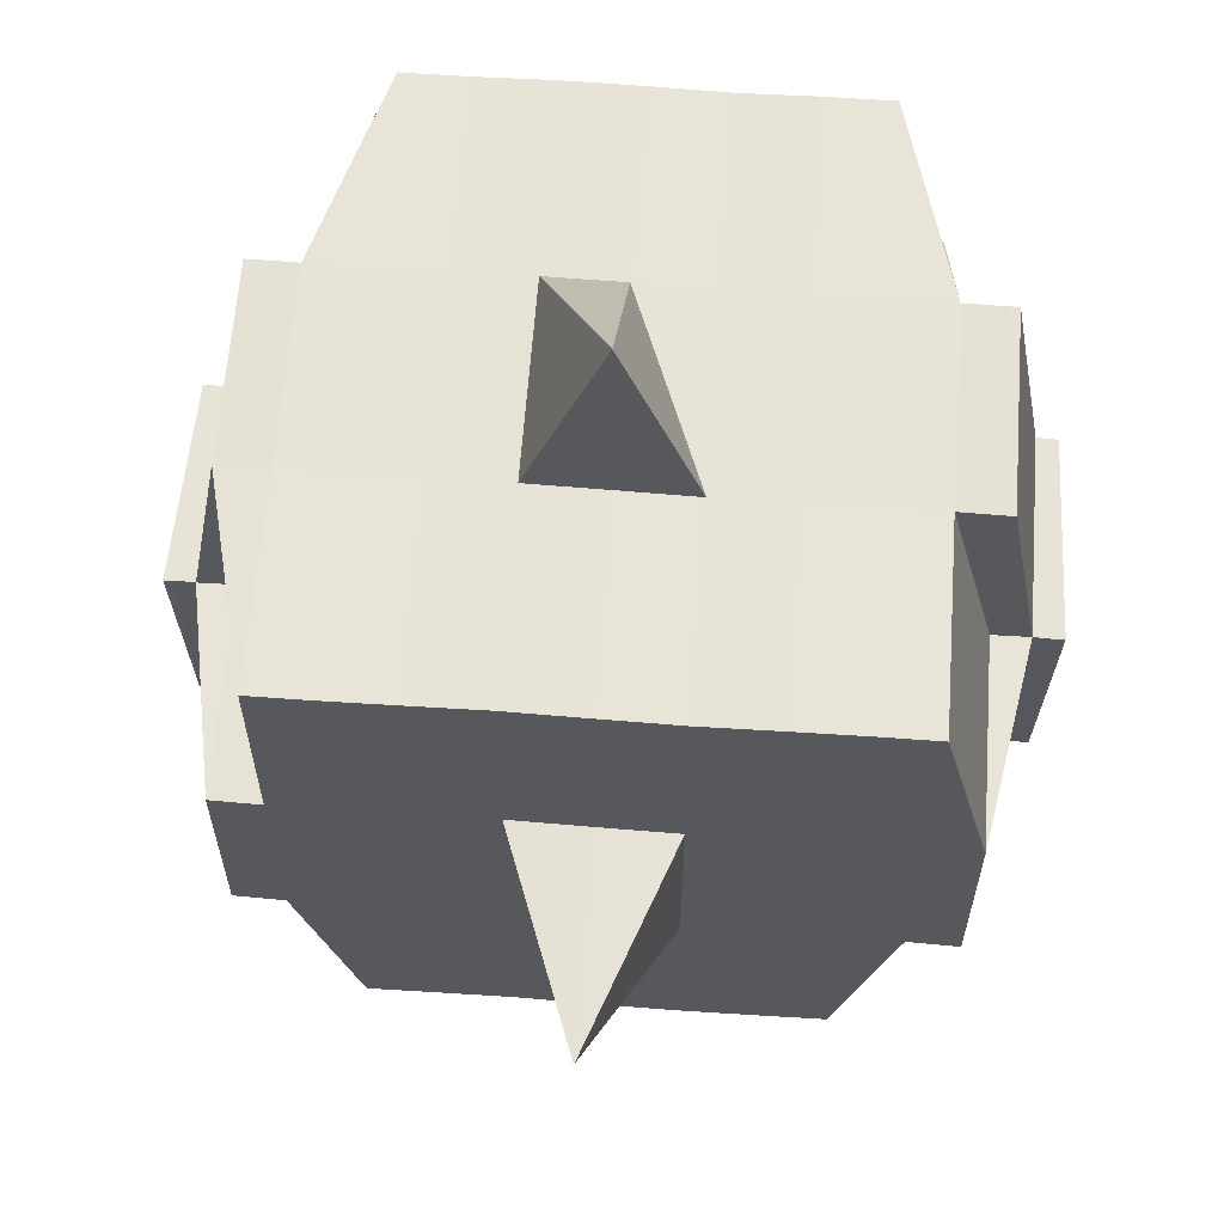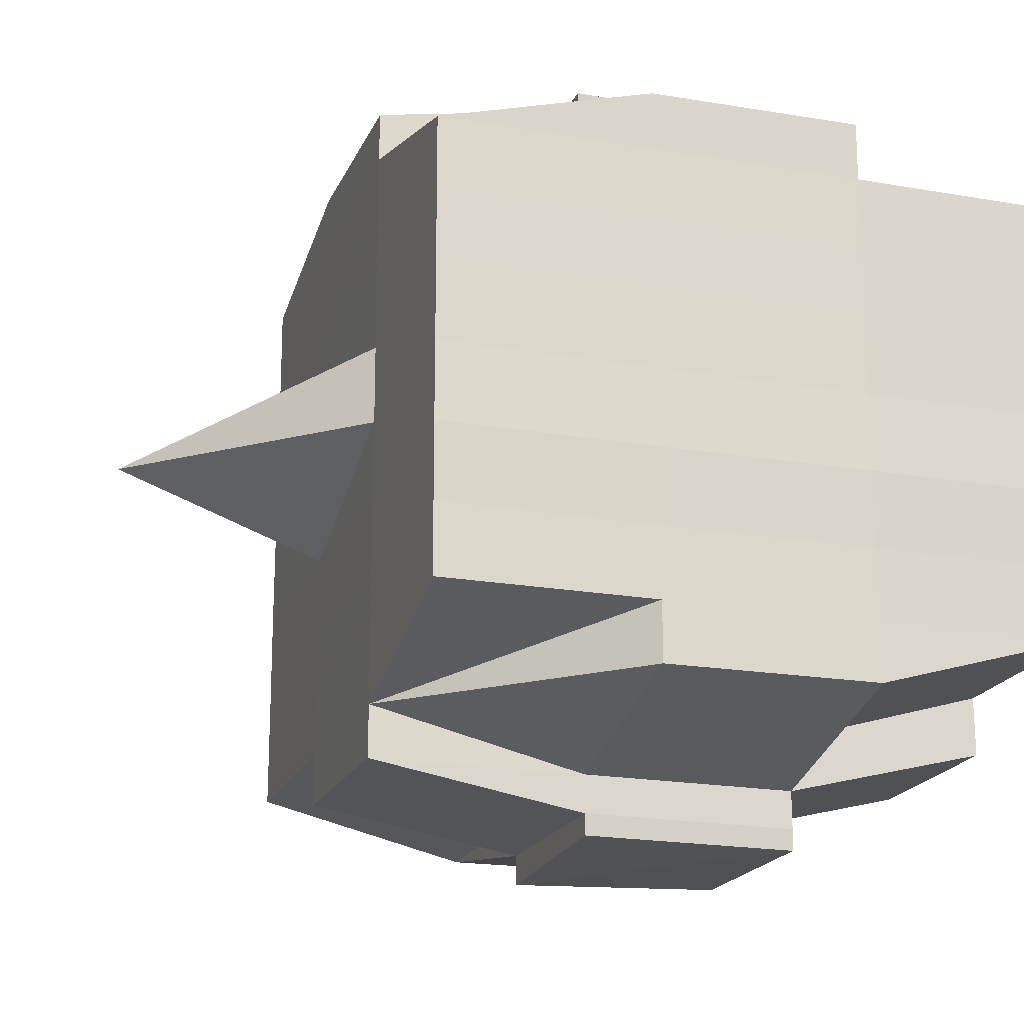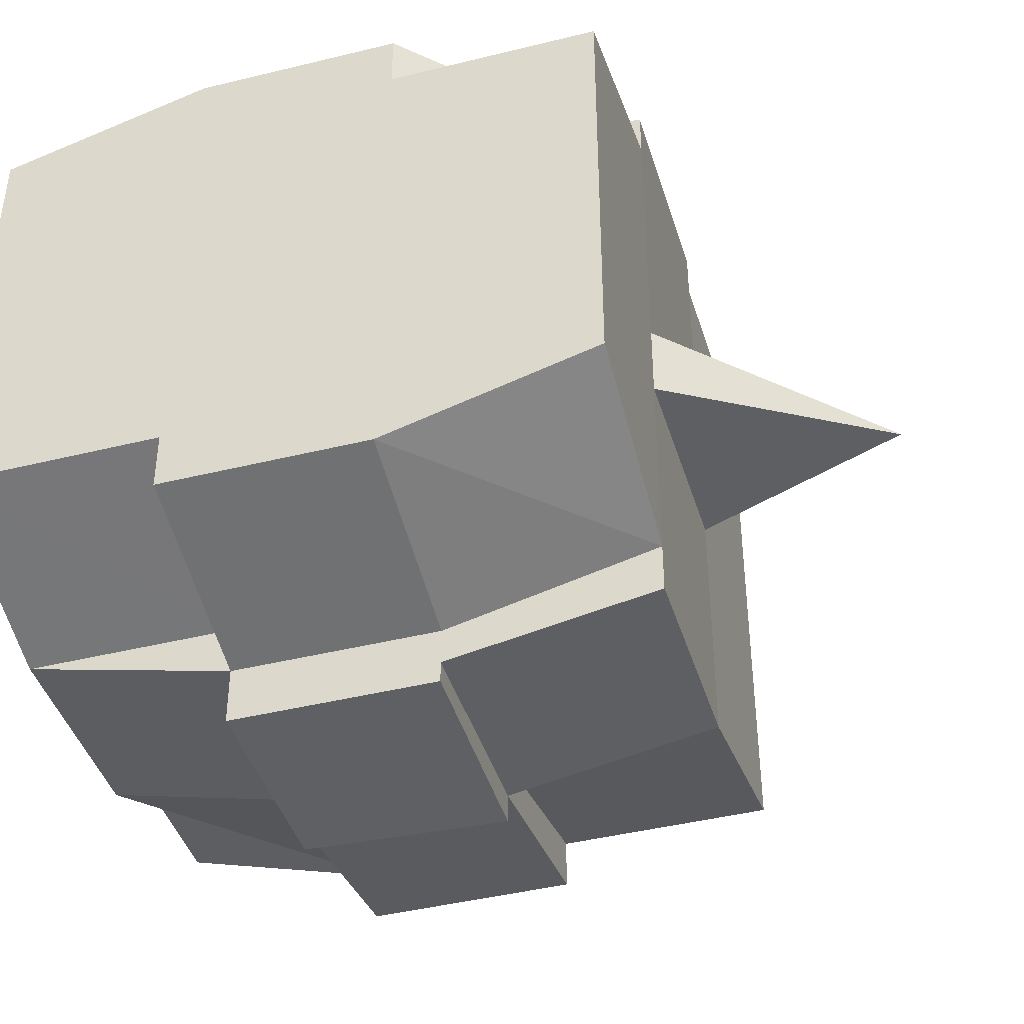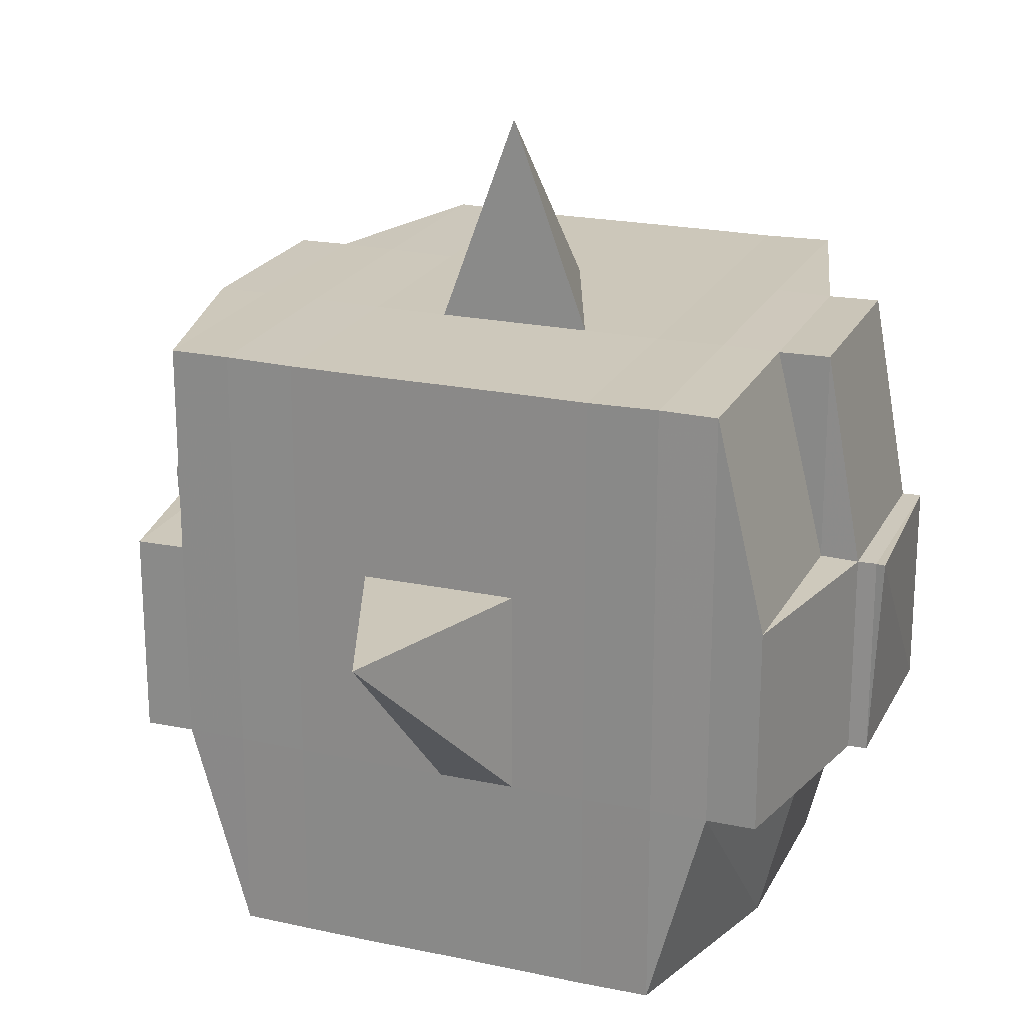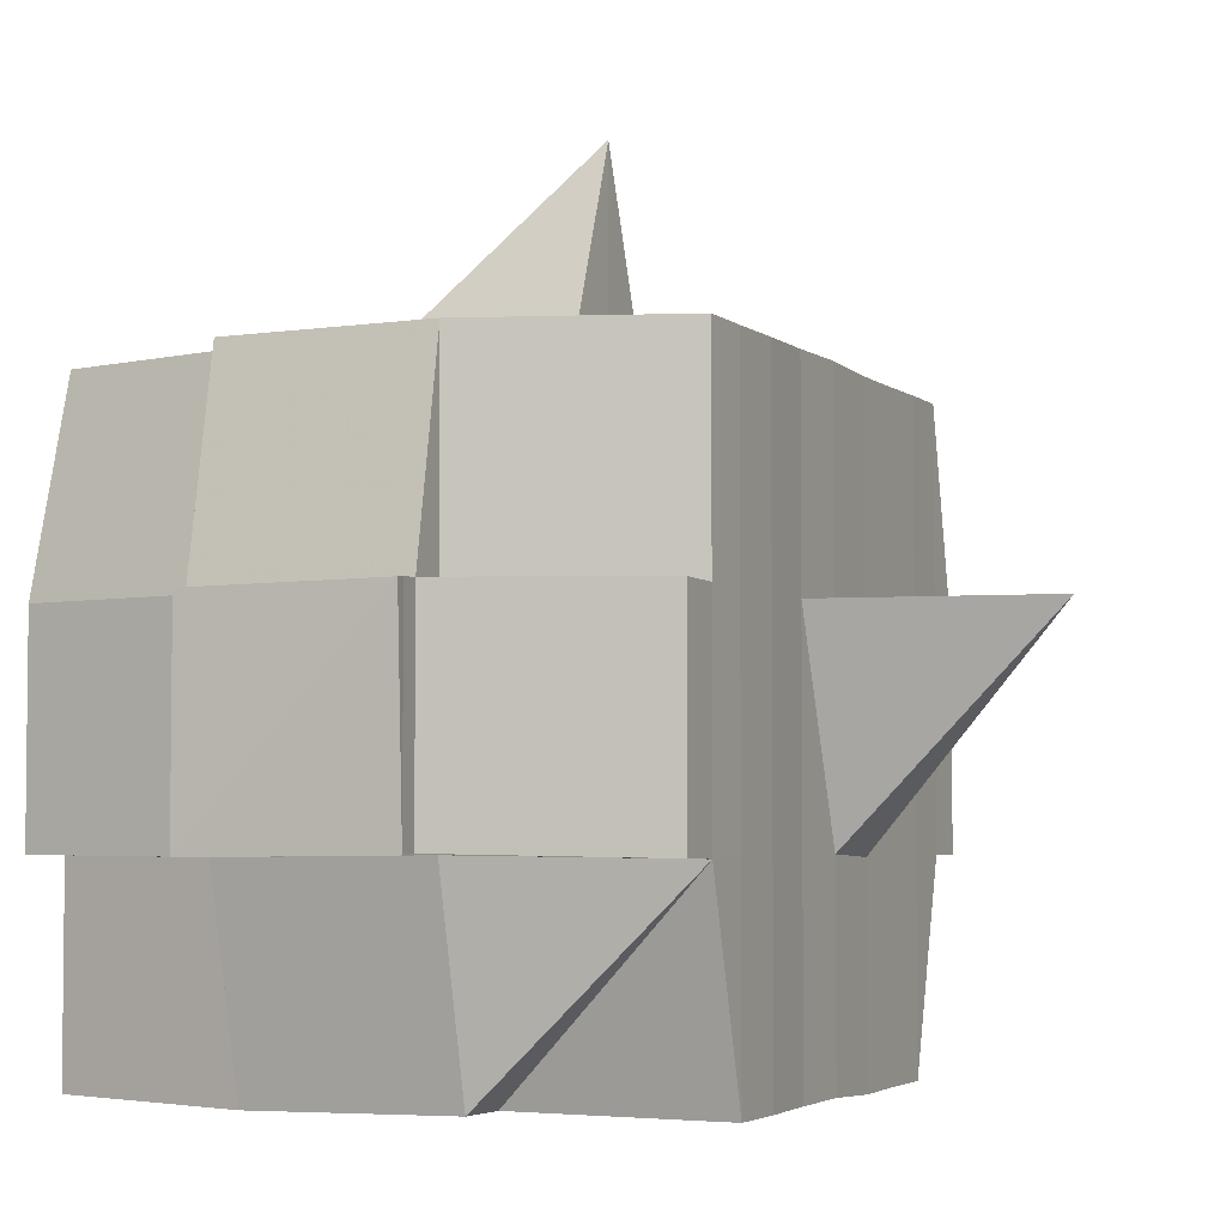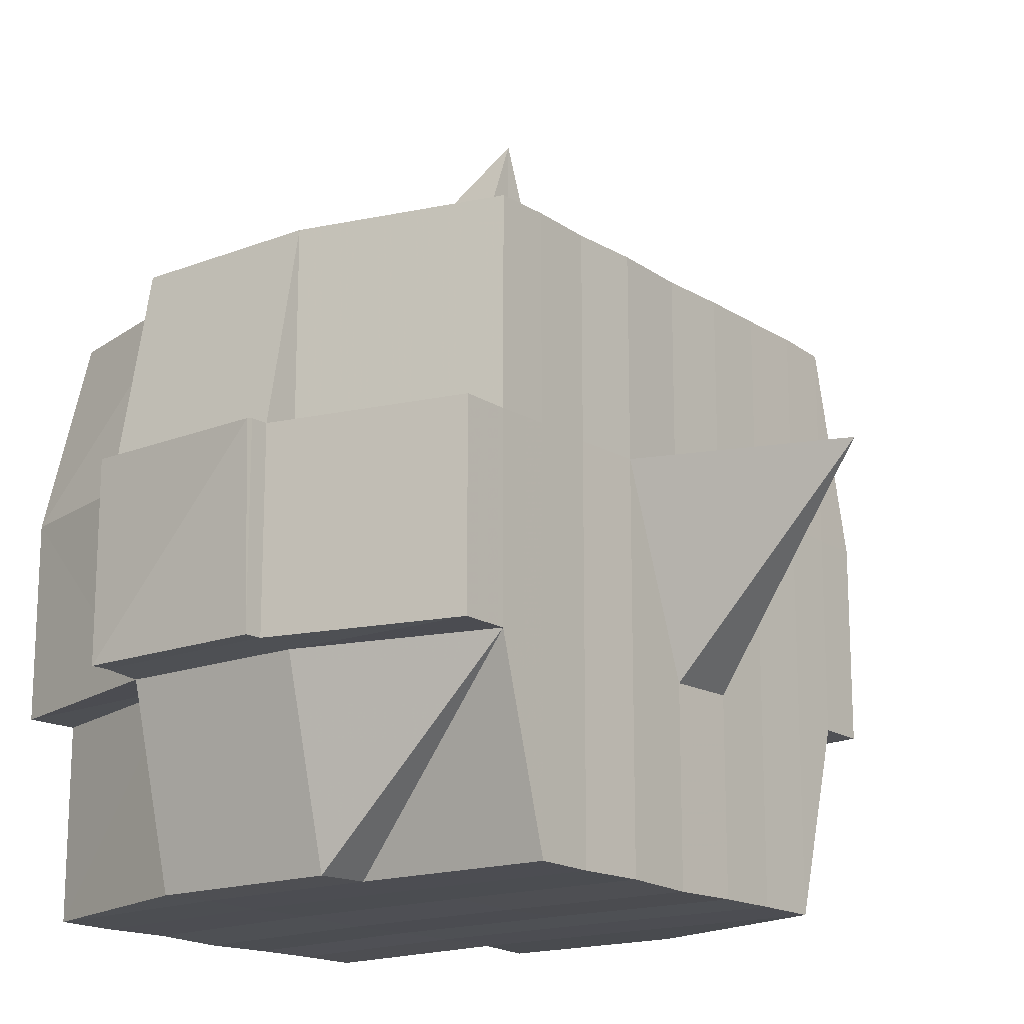
<metadata>
{"format":"obj","ext":"obj","renderer":"f3d","projection":"perspective","resolution":1024,"background":"white","views":[{"elev":61.9,"azim":94.3,"up":"+Y"},{"elev":-19.5,"azim":-107.8,"up":"+Z"},{"elev":-42.7,"azim":16.4,"up":"+Z"},{"elev":21.5,"azim":110.8,"up":"+Y"},{"elev":-4.1,"azim":23.8,"up":"+Y"},{"elev":-16.9,"azim":37.9,"up":"+Y"}]}
</metadata>
<code>
o 1580
v 2242 1851 10.69
v 2242 1851 10.69
v 2242 1851 10.69
v 2242 1851 10.69
v 2242 1851 10.69
v 2242 1851 10.69
v 2242 1851 10.69
v 2242 1851 10.69
v 2242 1851 10.69
v 2242 1851 10.69
v 2242 1851 10.69
v 2242 1851 10.69
v 2242 1851 10.69
v 2242 1851 10.68
v 2242 1851 10.69
v 2242 1851 10.69
v 2242 1851 10.69
v 2242 1851 10.68
v 2242 1851 10.69
v 2242 1851 10.68
v 2242 1851 10.68
v 2242 1851 10.69
v 2242 1851 10.68
v 2242 1851 10.68
v 2242 1851 10.68
v 2242 1851 10.68
v 2242 1851 10.68
v 2242 1851 10.68
v 2242 1851 10.68
v 2242 1851 10.68
v 2242 1851 10.68
v 2242 1851 10.67
v 2242 1851 10.68
v 2242 1851 10.67
v 2242 1851 10.67
v 2242 1851 10.67
v 2242 1851 10.67
v 2242 1851 10.67
v 2242 1851 10.67
v 2242 1851 10.67
v 2242 1851 10.67
v 2242 1851 10.67
v 2242 1851 10.67
v 2242 1851 10.67
v 2242 1851 10.67
v 2242 1851 10.67
v 2242 1851 10.68
v 2242 1851 10.67
v 2242 1851 10.68
v 2242 1851 10.68
v 2242 1851 10.67
v 2242 1851 10.68
v 2242 1851 10.67
v 2242 1851 10.67
v 2242 1851 10.67
v 2242 1851 10.67
v 2242 1851 10.67
v 2242 1851 10.67
v 2242 1851 10.67
v 2242 1851 10.67
v 2242 1851 10.67
v 2242 1851 10.67
v 2242 1851 10.67
v 2242 1851 10.66
v 2242 1851 10.66
v 2242 1851 10.66
v 2242 1851 10.66
v 2242 1851 10.66
v 2242 1851 10.66
v 2242 1851 10.66
v 2242 1851 10.67
v 2242 1851 10.66
v 2242 1851 10.66
v 2242 1851 10.66
v 2242 1851 10.66
v 2242 1851 10.66
v 2242 1851 10.66
v 2242 1851 10.66
v 2242 1851 10.66
v 2242 1851 10.66
v 2242 1851 10.65
v 2242 1851 10.66
v 2242 1851 10.65
v 2242 1851 10.65
v 2242 1851 10.65
v 2242 1851 10.65
v 2242 1851 10.65
v 2242 1851 10.65
v 2242 1851 10.65
v 2242 1851 10.66
v 2242 1851 10.65
v 2242 1851 10.65
v 2242 1851 10.65
v 2242 1851 10.65
v 2242 1851 10.65
v 2242 1851 10.65
v 2242 1851 10.65
v 2242 1851 10.65
v 2242 1851 10.65
v 2242 1851 10.65
v 2242 1851 10.65
v 2242 1851 10.65
v 2242 1851 10.65
v 2242 1851 10.65
v 2242 1851 10.65
v 2242 1851 10.65
v 2242 1851 10.65
v 2242 1851 10.66
v 2242 1851 10.65
v 2242 1851 10.65
v 2242 1851 10.65
v 2242 1851 10.65
v 2242 1851 10.65
v 2242 1851 10.65
v 2242 1851 10.65
v 2242 1851 10.65
v 2242 1851 10.65
v 2242 1851 10.66
v 2242 1851 10.65
v 2242 1851 10.66
v 2242 1851 10.66
v 2242 1851 10.66
v 2242 1851 10.66
v 2242 1851 10.66
v 2242 1851 10.66
v 2242 1851 10.66
v 2242 1851 10.66
v 2242 1851 10.66
v 2242 1851 10.66
v 2242 1851 10.67
v 2242 1851 10.66
v 2242 1851 10.66
v 2242 1851 10.66
v 2242 1851 10.66
v 2242 1851 10.67
v 2242 1851 10.67
v 2242 1851 10.67
v 2242 1851 10.67
v 2242 1851 10.67
v 2242 1851 10.67
v 2242 1851 10.67
v 2242 1851 10.67
v 2242 1851 10.67
v 2242 1851 10.67
v 2242 1851 10.67
v 2242 1851 10.68
v 2242 1851 10.67
v 2242 1851 10.67
v 2242 1851 10.67
v 2242 1851 10.68
v 2242 1851 10.68
v 2242 1851 10.68
v 2242 1851 10.68
v 2242 1851 10.68
v 2242 1851 10.68
v 2242 1851 10.69
v 2242 1851 10.68
v 2242 1851 10.68
v 2242 1851 10.68
v 2242 1851 10.68
v 2242 1851 10.68
v 2242 1851 10.68
v 2242 1851 10.68
v 2242 1851 10.68
v 2242 1851 10.68
v 2242 1851 10.68
v 2242 1851 10.68
v 2242 1851 10.68
v 2242 1851 10.68
v 2242 1851 10.68
v 2242 1851 10.69
v 2242 1851 10.68
v 2242 1851 10.69
v 2242 1851 10.69
v 2242 1851 10.69
v 2242 1851 10.69
v 2242 1851 10.69
v 2242 1851 10.69
v 2242 1851 10.69
v 2242 1851 10.69
v 2242 1851 10.69
v 2242 1851 10.68
v 2242 1851 10.69
v 2242 1851 10.69
v 2242 1851 10.69
v 2242 1851 10.69
v 2242 1851 10.69
v 2242 1851 10.69
v 2242 1851 10.69
v 2242 1851 10.69
v 2242 1851 10.68
v 2242 1851 10.69
v 2242 1851 10.68
v 2242 1851 10.69
v 2242 1851 10.69
v 2242 1851 10.69
v 2242 1851 10.69
v 2242 1851 10.68
v 2242 1851 10.68
v 2242 1851 10.68
v 2242 1851 10.68
v 2242 1851 10.68
v 2242 1851 10.68
v 2242 1851 10.68
v 2242 1851 10.68
v 2242 1851 10.68
v 2242 1851 10.68
v 2242 1851 10.68
v 2242 1851 10.68
v 2242 1851 10.67
v 2242 1851 10.68
v 2242 1851 10.68
v 2242 1851 10.68
v 2242 1851 10.67
v 2242 1851 10.67
v 2242 1851 10.67
v 2242 1851 10.67
v 2242 1851 10.68
v 2242 1851 10.67
v 2242 1851 10.67
v 2242 1851 10.67
v 2242 1851 10.67
v 2242 1851 10.67
v 2242 1851 10.67
v 2242 1851 10.66
v 2242 1851 10.67
v 2242 1851 10.67
v 2242 1851 10.67
v 2242 1851 10.66
v 2242 1851 10.66
v 2242 1851 10.66
v 2242 1851 10.66
v 2242 1851 10.67
v 2242 1851 10.66
v 2242 1851 10.66
v 2242 1851 10.66
v 2242 1851 10.66
v 2242 1851 10.66
v 2242 1851 10.66
v 2242 1851 10.66
v 2242 1851 10.66
v 2242 1851 10.65
v 2242 1851 10.66
v 2242 1851 10.66
v 2242 1851 10.66
v 2242 1851 10.66
v 2242 1851 10.66
v 2242 1851 10.66
v 2242 1851 10.65
v 2242 1851 10.66
v 2242 1851 10.66
v 2242 1851 10.66
v 2242 1851 10.66
v 2242 1851 10.66
v 2242 1851 10.66
v 2242 1851 10.65
v 2242 1851 10.65
v 2242 1851 10.65
v 2242 1851 10.65
v 2242 1851 10.65
v 2242 1851 10.65
v 2242 1851 10.65
v 2242 1851 10.66
v 2242 1851 10.65
v 2242 1851 10.66
v 2242 1851 10.66
v 2242 1851 10.66
v 2242 1851 10.65
v 2242 1851 10.66
v 2242 1851 10.66
v 2242 1851 10.66
v 2242 1851 10.66
v 2242 1851 10.67
v 2242 1851 10.67
v 2242 1851 10.67
v 2242 1851 10.67
v 2242 1851 10.67
v 2242 1851 10.67
v 2242 1851 10.66
v 2242 1851 10.66
v 2242 1851 10.67
v 2242 1851 10.67
v 2242 1851 10.67
v 2242 1851 10.67
v 2242 1851 10.67
v 2242 1851 10.67
v 2242 1851 10.67
v 2242 1851 10.67
v 2242 1851 10.67
v 2242 1851 10.67
v 2242 1851 10.68
v 2242 1851 10.68
v 2242 1851 10.68
v 2242 1851 10.68
v 2242 1851 10.68
v 2242 1851 10.68
v 2242 1851 10.68
v 2242 1851 10.69
v 2242 1851 10.69
v 2242 1851 10.69
v 2242 1851 10.69
v 2242 1851 10.69
v 2242 1851 10.69
v 2242 1851 10.69
v 2242 1851 10.68
v 2242 1851 10.68
v 2242 1851 10.68
v 2242 1851 10.68
v 2242 1851 10.68
v 2242 1851 10.68
v 2242 1851 10.68
v 2242 1851 10.68
v 2242 1851 10.69
v 2242 1851 10.69
v 2242 1851 10.69
v 2242 1851 10.69
v 2242 1851 10.69
v 2242 1851 10.69
v 2242 1851 10.69
v 2242 1851 10.67
v 2242 1851 10.67
v 2242 1851 10.67
v 2242 1851 10.67
v 2242 1851 10.67
v 2242 1851 10.67
v 2242 1851 10.67
v 2242 1851 10.67
v 2242 1851 10.67
v 2242 1851 10.67
v 2242 1851 10.66
v 2242 1851 10.66
v 2242 1851 10.66
v 2242 1851 10.65
v 2242 1851 10.65
v 2242 1851 10.66
v 2242 1851 10.65
v 2242 1851 10.65
v 2242 1851 10.65
v 2242 1851 10.65
v 2242 1851 10.65
f 1 2 3
f 4 5 3
f 6 7 1
f 8 9 5
f 10 11 9
f 12 13 8
f 13 14 15
f 16 12 17
f 10 18 19
f 18 20 11
f 21 18 22
f 23 24 18
f 24 25 26
f 27 26 18
f 18 26 28
f 26 29 28
f 29 30 28
f 26 31 29
f 25 32 31
f 33 31 26
f 32 34 35
f 34 36 37
f 38 35 31
f 39 40 38
f 40 41 42
f 42 43 44
f 45 46 43
f 31 35 47
f 31 47 29
f 29 47 30
f 35 48 47
f 47 49 50
f 48 51 49
f 47 48 52
f 53 54 48
f 54 55 56
f 56 57 51
f 58 56 48
f 48 56 59
f 60 61 57
f 56 60 62
f 63 60 56
f 36 64 63
f 63 65 60
f 64 66 65
f 67 65 63
f 66 68 69
f 65 70 60
f 60 70 71
f 65 69 70
f 72 69 65
f 70 73 61
f 69 74 70
f 74 75 73
f 70 74 76
f 74 77 75
f 69 78 74
f 79 78 69
f 78 80 74
f 79 81 82
f 83 84 77
f 85 86 81
f 87 86 88
f 89 88 90
f 91 92 84
f 93 94 92
f 95 96 91
f 97 98 94
f 96 98 99
f 100 99 101
f 102 95 103
f 104 97 105
f 106 104 107
f 108 106 80
f 105 109 110
f 111 112 109
f 113 111 114
f 115 113 116
f 116 105 117
f 116 110 118
f 119 116 120
f 80 116 121
f 121 116 122
f 80 121 123
f 121 122 124
f 123 121 124
f 124 118 125
f 124 125 126
f 127 128 123
f 123 124 129
f 129 126 130
f 129 124 131
f 132 123 129
f 133 123 132
f 134 127 132
f 132 129 135
f 135 130 136
f 135 129 137
f 138 132 135
f 76 132 138
f 139 134 138
f 138 135 140
f 140 136 141
f 140 135 142
f 143 138 140
f 71 138 143
f 144 139 143
f 143 140 145
f 145 141 146
f 145 140 147
f 148 143 145
f 62 143 148
f 149 144 148
f 148 145 150
f 150 146 151
f 150 145 152
f 153 151 154
f 155 154 156
f 157 158 156
f 159 160 158
f 161 162 155
f 163 150 162
f 164 150 163
f 164 148 150
f 59 148 164
f 165 164 163
f 52 164 165
f 166 149 164
f 167 166 165
f 165 168 169
f 170 169 171
f 170 165 172
f 30 165 170
f 28 30 170
f 28 170 173
f 173 171 174
f 173 170 175
f 176 174 177
f 176 173 178
f 179 173 180
f 181 182 173
f 178 183 184
f 185 186 176
f 187 185 188
f 189 190 183
f 189 191 190
f 192 193 189
f 7 192 194
f 175 189 194
f 194 195 2
f 196 197 195
f 198 199 197
f 200 198 189
f 201 200 189
f 201 202 200
f 200 203 198
f 202 203 200
f 204 202 205
f 203 206 191
f 207 208 202
f 202 209 203
f 152 209 202
f 208 210 209
f 209 211 203
f 203 211 212
f 211 213 206
f 209 214 211
f 147 214 209
f 210 215 214
f 214 216 211
f 216 217 213
f 211 216 218
f 214 219 216
f 142 219 214
f 215 220 219
f 219 221 216
f 221 222 217
f 216 221 223
f 219 224 221
f 137 224 219
f 220 225 224
f 224 226 221
f 226 227 222
f 221 226 228
f 224 229 226
f 225 230 229
f 131 229 224
f 229 231 226
f 231 232 227
f 226 231 233
f 229 234 231
f 235 234 229
f 234 236 231
f 236 237 232
f 231 236 238
f 235 239 240
f 241 242 239
f 243 242 244
f 245 244 246
f 247 248 236
f 248 249 250
f 251 250 236
f 236 250 252
f 250 253 252
f 252 253 254
f 252 254 255
f 250 256 253
f 117 256 250
f 249 257 256
f 257 258 259
f 114 259 256
f 258 260 261
f 256 261 262
f 256 262 263
f 259 101 264
f 265 264 266
f 265 266 267
f 268 103 265
f 269 102 265
f 270 267 271
f 270 265 72
f 253 265 270
f 254 253 270
f 254 270 272
f 272 270 67
f 272 271 273
f 255 254 272
f 255 272 274
f 274 272 45
f 274 273 275
f 276 275 277
f 278 255 274
f 238 255 278
f 279 280 255
f 281 279 278
f 278 282 283
f 284 283 285
f 233 278 284
f 284 278 286
f 287 281 284
f 228 284 288
f 289 287 288
f 288 284 290
f 290 277 291
f 288 290 292
f 292 290 33
f 292 291 293
f 294 288 292
f 223 288 294
f 295 289 294
f 294 292 296
f 296 292 27
f 296 293 297
f 298 297 299
f 300 299 301
f 302 303 301
f 304 305 303
f 306 307 300
f 308 296 307
f 309 296 308
f 198 309 308
f 309 294 296
f 218 294 309
f 310 309 311
f 312 295 309
f 313 314 315
f 314 316 317
f 313 318 319
f 320 321 322
f 323 324 321
f 325 326 327
f 328 329 326
f 330 331 332
f 333 334 335
f 336 337 338
f 338 339 340

</code>
